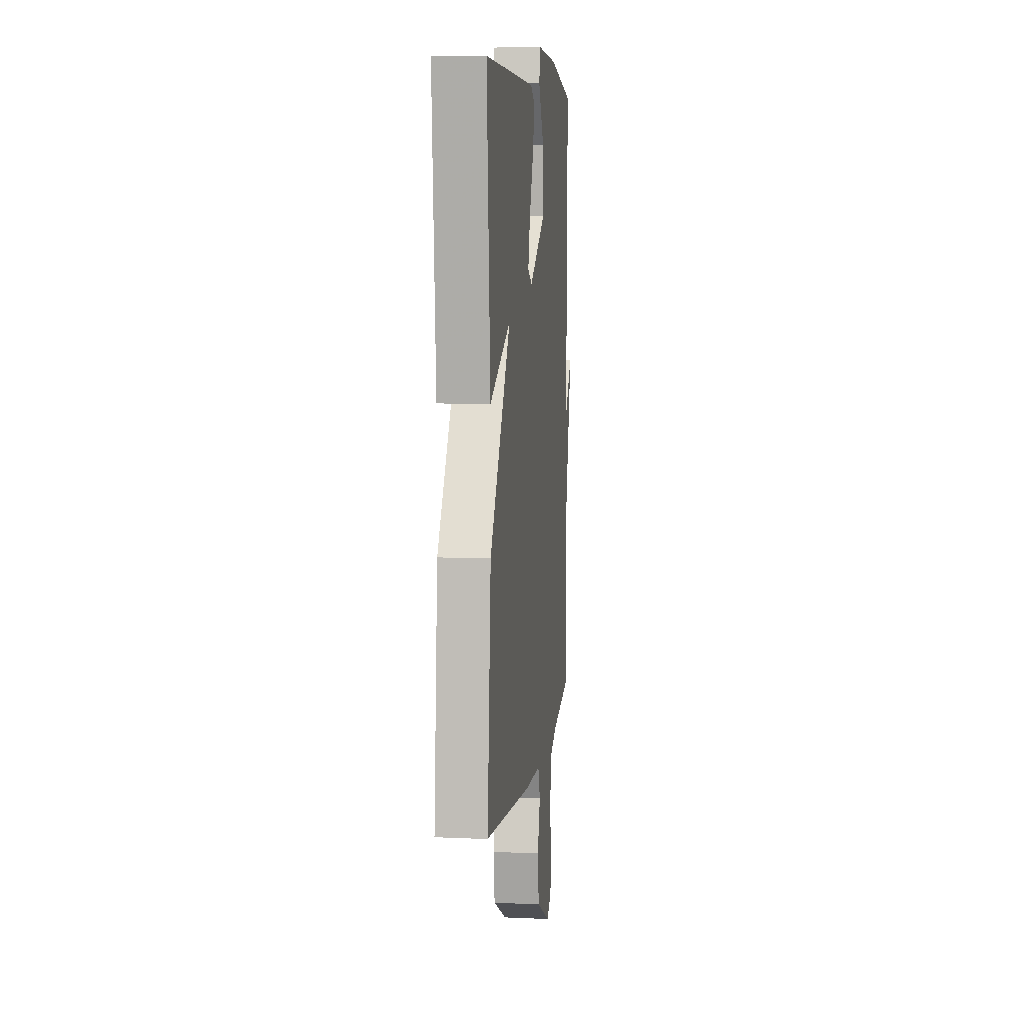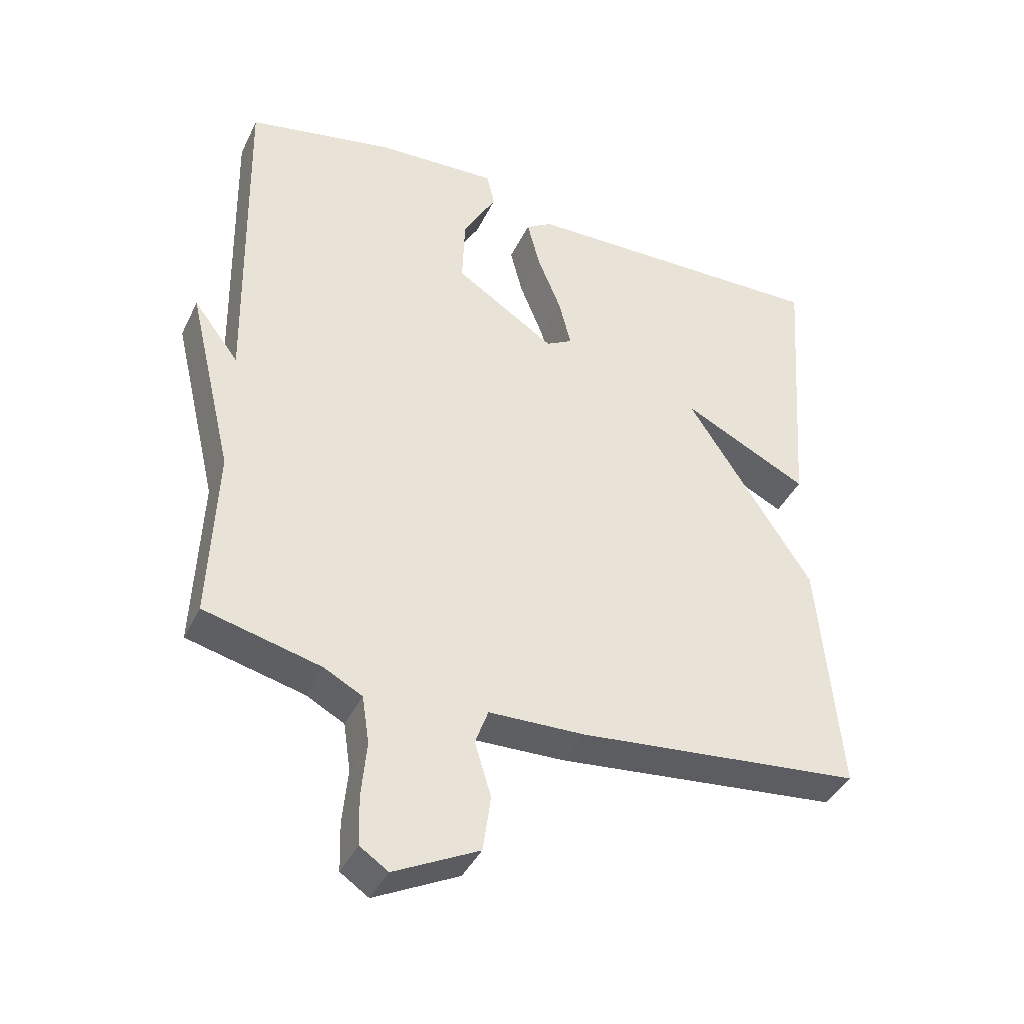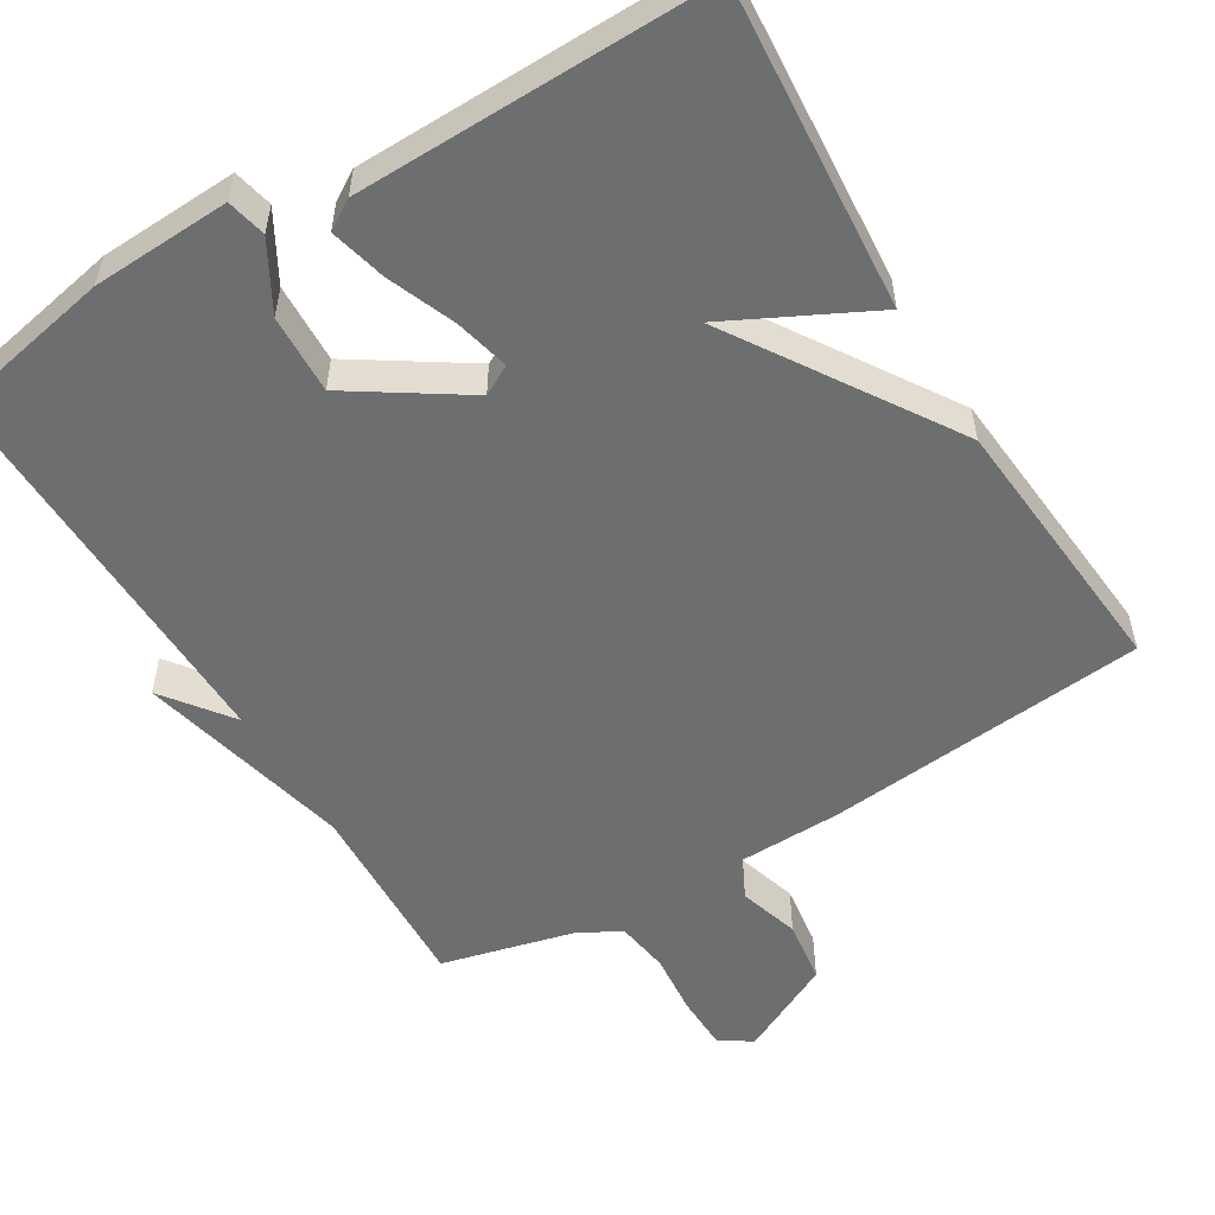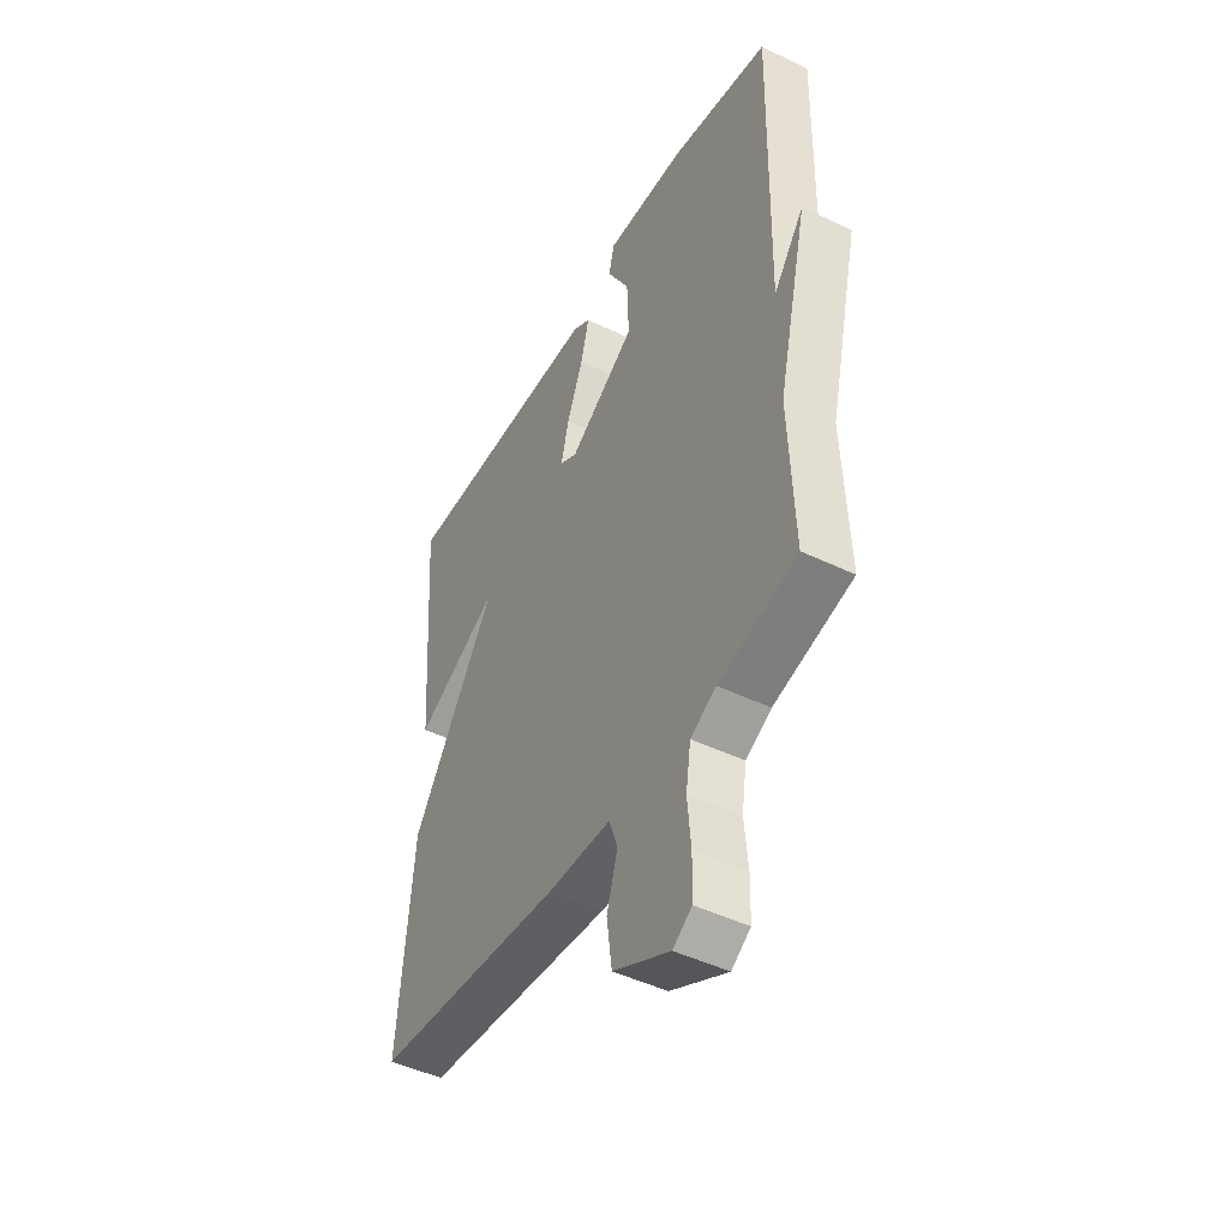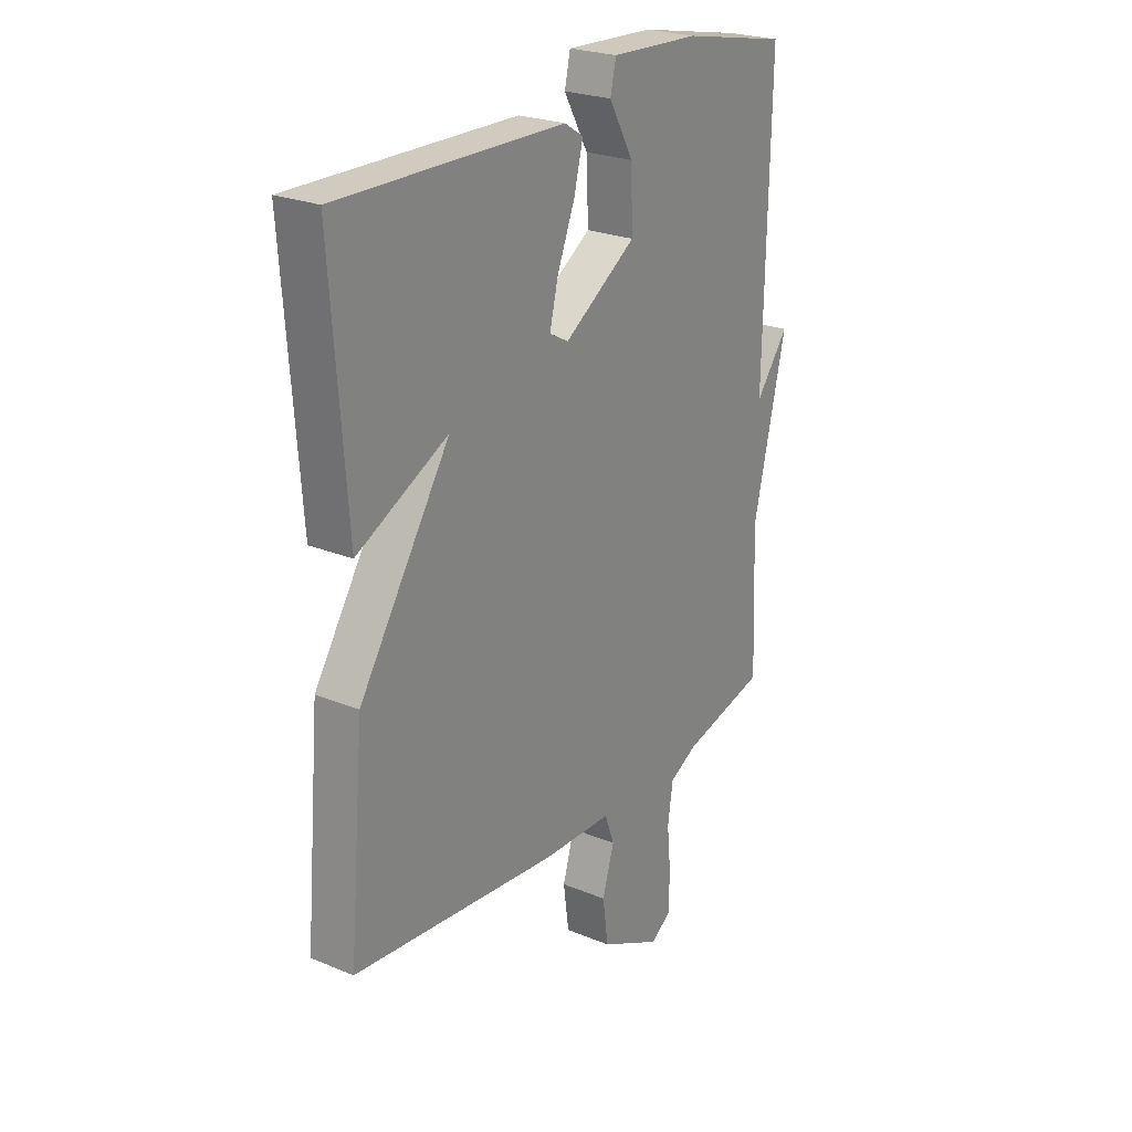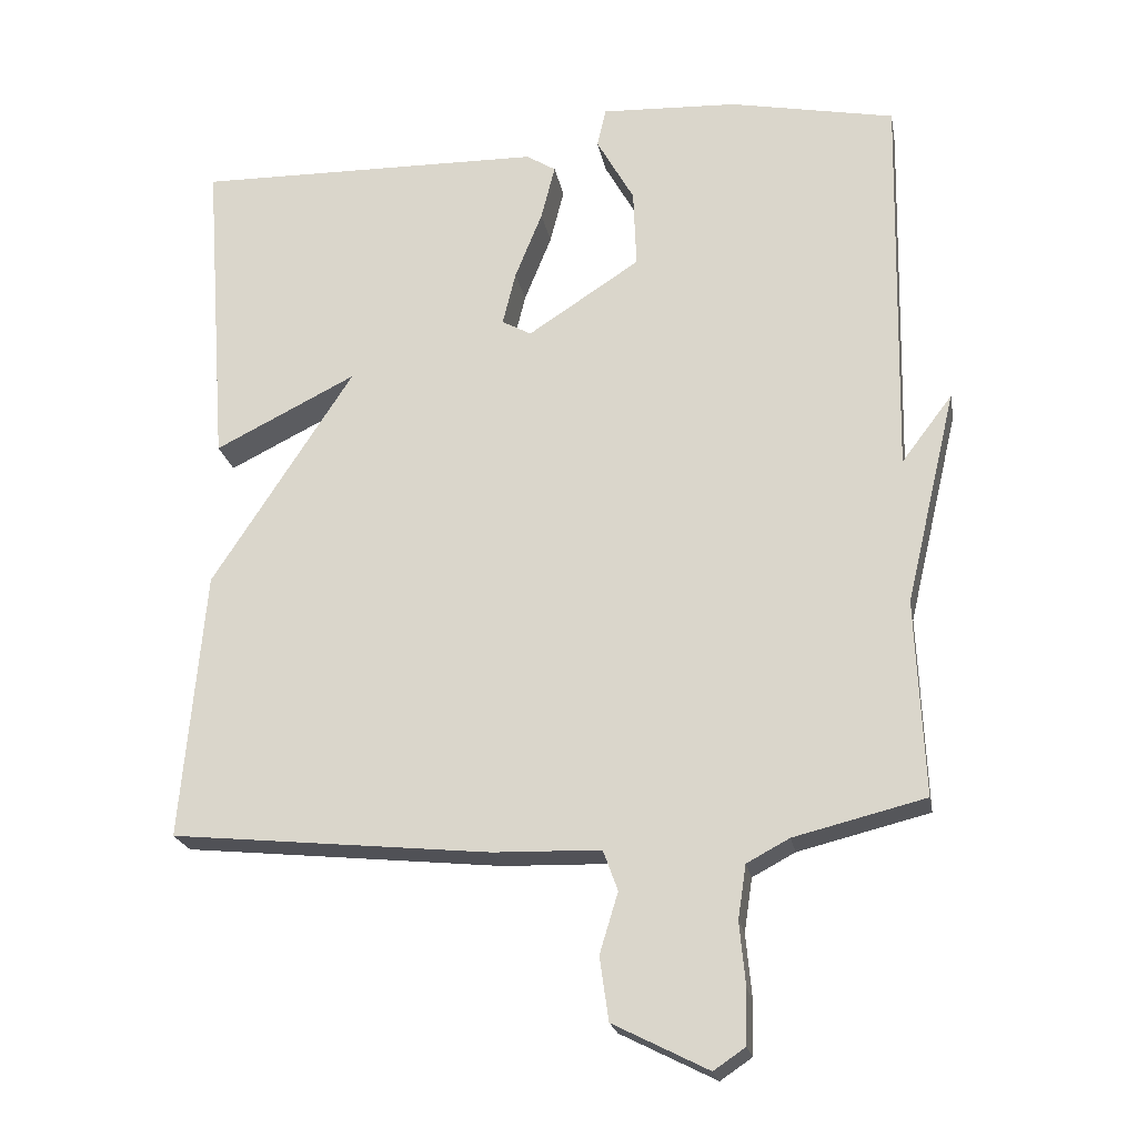
<metadata>
{"format":"obj","ext":"obj","renderer":"f3d","projection":"perspective","resolution":1024,"background":"white","views":[{"elev":7.5,"azim":97.2,"up":"+Z"},{"elev":-40.4,"azim":-24.0,"up":"+Z"},{"elev":-54.3,"azim":31.0,"up":"+Y"},{"elev":-46.7,"azim":-118.7,"up":"+Z"},{"elev":24.4,"azim":124.1,"up":"+Z"},{"elev":-21.7,"azim":-169.6,"up":"+Z"}]}
</metadata>
<code>
v -0.5 0.07 0.5
v -0.276 0.07 0.545
v -0.09 0.07 0.554
v -0.078 0.07 0.501
v -0.129 0.07 0.41
v -0.133 0.07 0.303
v 0.019 0.07 0.204
v 0.059 0.07 0.226
v 0.041 0.07 0.299
v 0.004 0.07 0.391
v -0.015 0.07 0.466
v 0.025 0.07 0.491
v 0.5 0.07 0.5
v 0.468 0.07 0.064
v 0.276 0.07 0.16
v 0.468 0.07 -0.136
v 0.5 0.07 -0.5
v 0.066 0.07 -0.544
v -0.08 0.07 -0.548
v -0.1 0.07 -0.603
v -0.075 0.07 -0.685
v -0.087 0.07 -0.771
v -0.216 0.07 -0.836
v -0.259 0.07 -0.807
v -0.261 0.07 -0.734
v -0.253 0.07 -0.648
v -0.264 0.07 -0.575
v -0.322 0.07 -0.544
v -0.5 0.07 -0.5
v -0.489 0.07 -0.234
v -0.558 0.07 0.057
v -0.489 0.07 -0.034
v -0.5 0 0.5
v -0.276 0 0.545
v -0.09 0 0.554
v -0.078 0 0.501
v -0.129 0 0.41
v -0.133 0 0.303
v 0.019 0 0.204
v 0.059 0 0.226
v 0.041 0 0.299
v 0.004 0 0.391
v -0.015 0 0.466
v 0.025 0 0.491
v 0.5 0 0.5
v 0.468 0 0.064
v 0.276 0 0.16
v 0.468 0 -0.136
v 0.5 0 -0.5
v 0.066 0 -0.544
v -0.08 0 -0.548
v -0.1 0 -0.603
v -0.075 0 -0.685
v -0.087 0 -0.771
v -0.216 0 -0.836
v -0.259 0 -0.807
v -0.261 0 -0.734
v -0.253 0 -0.648
v -0.264 0 -0.575
v -0.322 0 -0.544
v -0.5 0 -0.5
v -0.489 0 -0.234
v -0.558 0 0.057
v -0.489 0 -0.034
f 30 31 32
f 28 29 30
f 27 28 30 32
f 24 25 26
f 23 24 26
f 22 23 26
f 21 22 26
f 20 21 26
f 19 20 26 27
f 17 18 19
f 16 17 19
f 15 16 19
f 15 19 27 32
f 13 14 15
f 12 13 15
f 11 12 15
f 10 11 15
f 9 10 15
f 8 9 15
f 7 8 15
f 3 4 5
f 2 3 5
f 1 2 5
f 32 1 5
f 32 5 6
f 7 15 32
f 6 7 32
f 64 63 62
f 62 61 60
f 64 62 60 59
f 58 57 56
f 58 56 55
f 58 55 54
f 58 54 53
f 58 53 52
f 59 58 52 51
f 51 50 49
f 51 49 48
f 51 48 47
f 64 59 51 47
f 47 46 45
f 47 45 44
f 47 44 43
f 47 43 42
f 47 42 41
f 47 41 40
f 47 40 39
f 37 36 35
f 37 35 34
f 37 34 33
f 37 33 64
f 38 37 64
f 64 47 39
f 64 39 38
f 1 33 34 2
f 2 34 35 3
f 3 35 36 4
f 4 36 37 5
f 5 37 38 6
f 6 38 39 7
f 7 39 40 8
f 8 40 41 9
f 9 41 42 10
f 10 42 43 11
f 11 43 44 12
f 12 44 45 13
f 13 45 46 14
f 14 46 47 15
f 15 47 48 16
f 16 48 49 17
f 17 49 50 18
f 18 50 51 19
f 19 51 52 20
f 20 52 53 21
f 21 53 54 22
f 22 54 55 23
f 23 55 56 24
f 24 56 57 25
f 25 57 58 26
f 26 58 59 27
f 27 59 60 28
f 28 60 61 29
f 29 61 62 30
f 30 62 63 31
f 31 63 64 32
f 32 64 33 1

</code>
